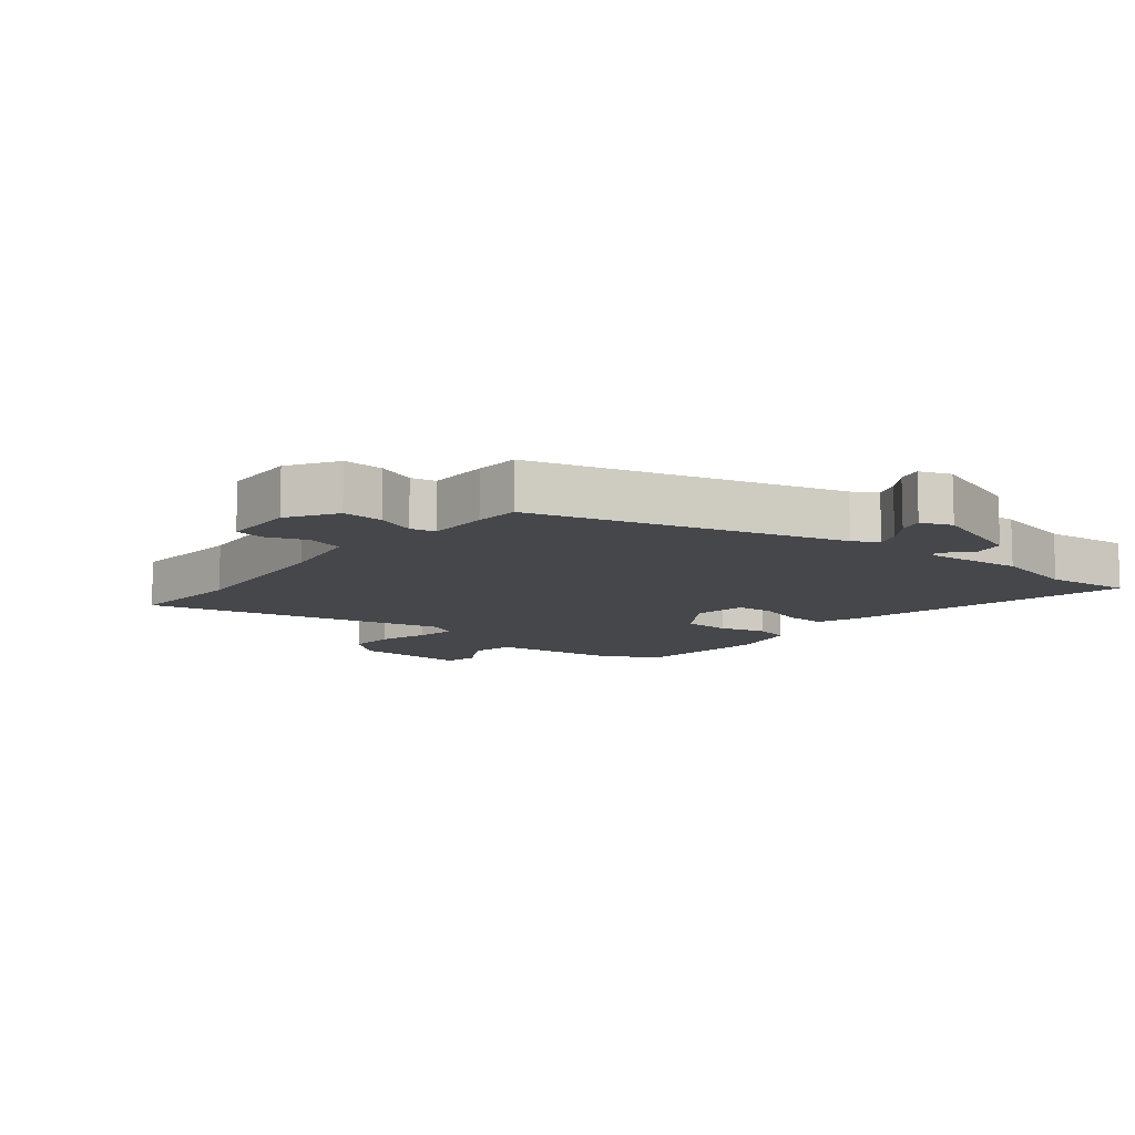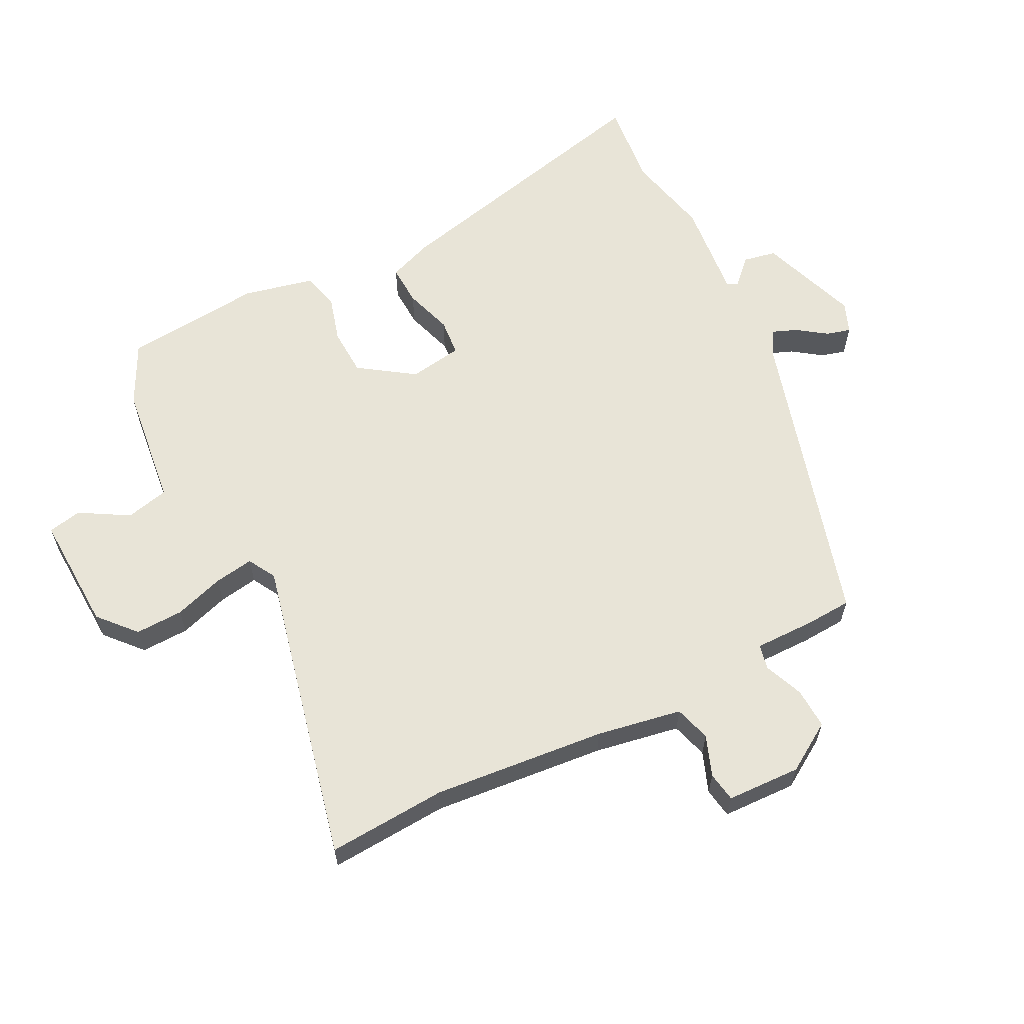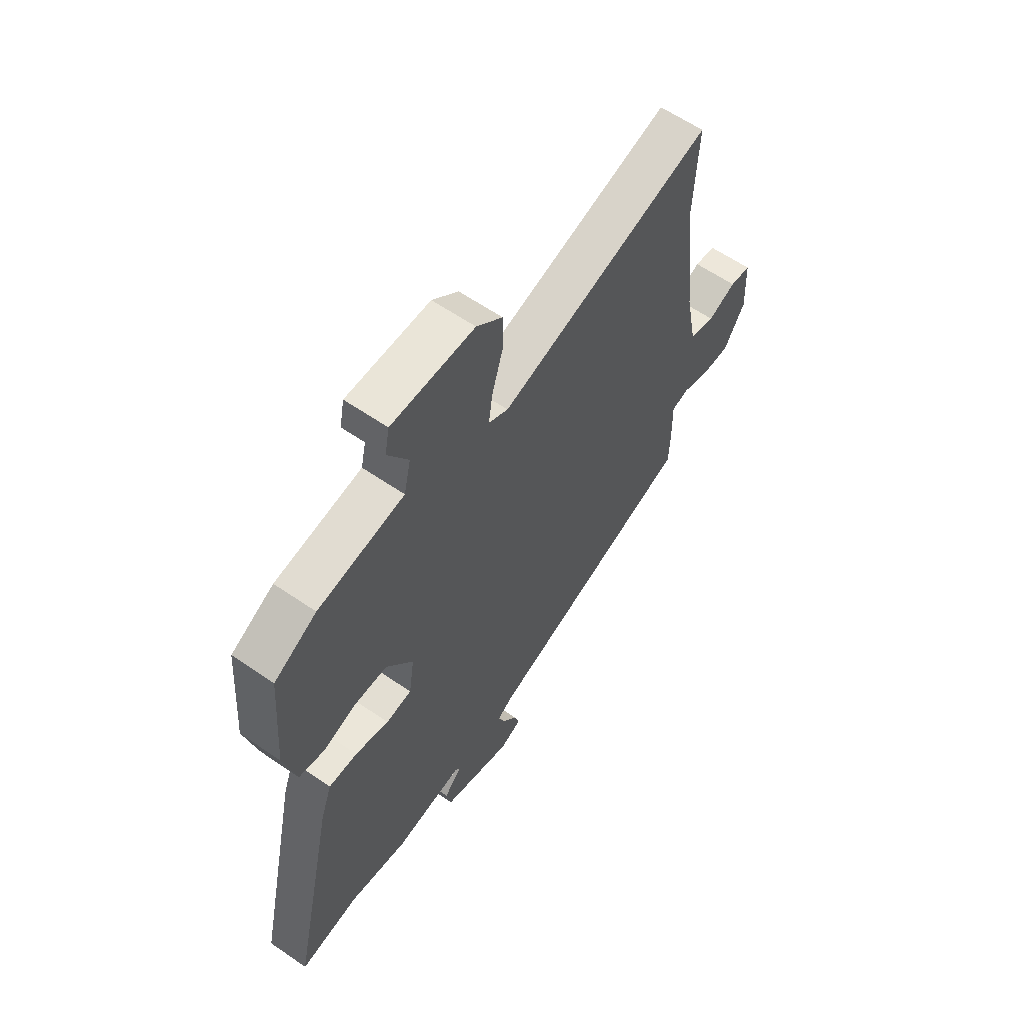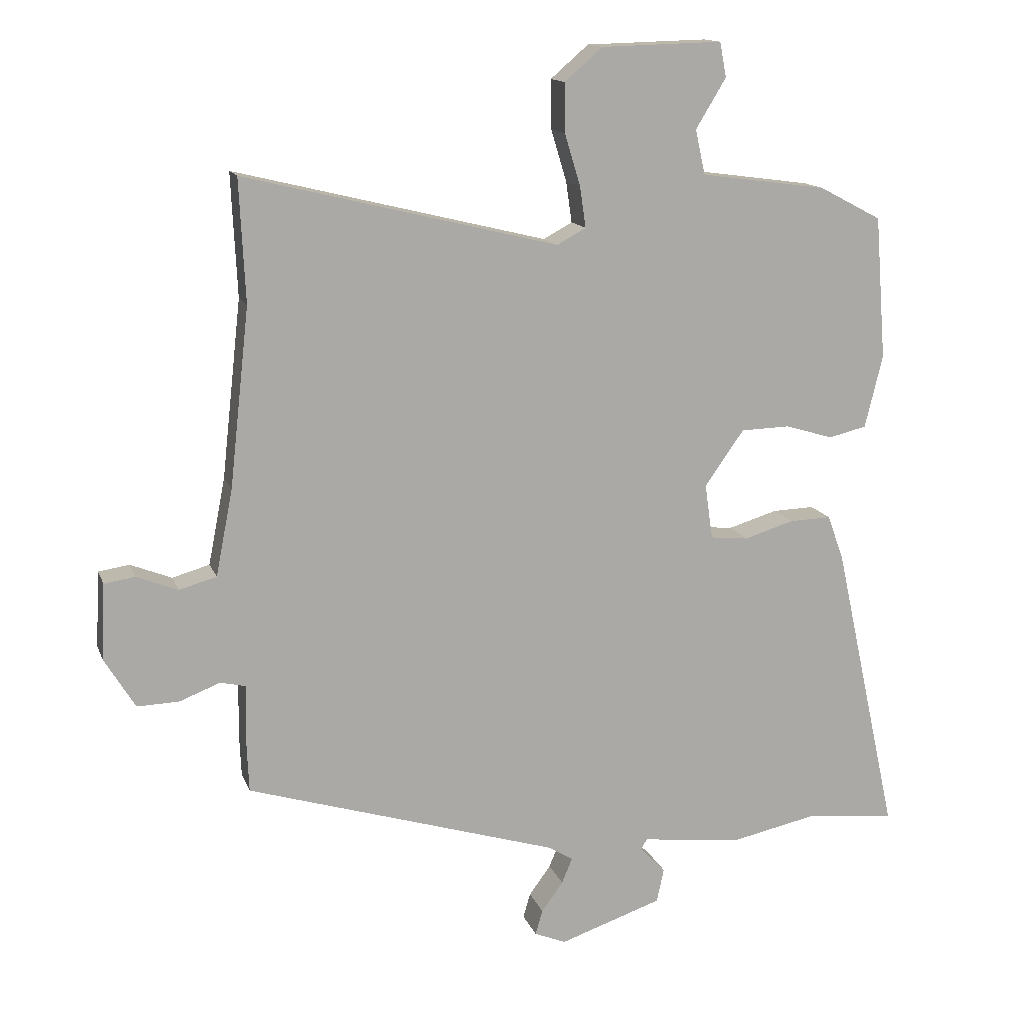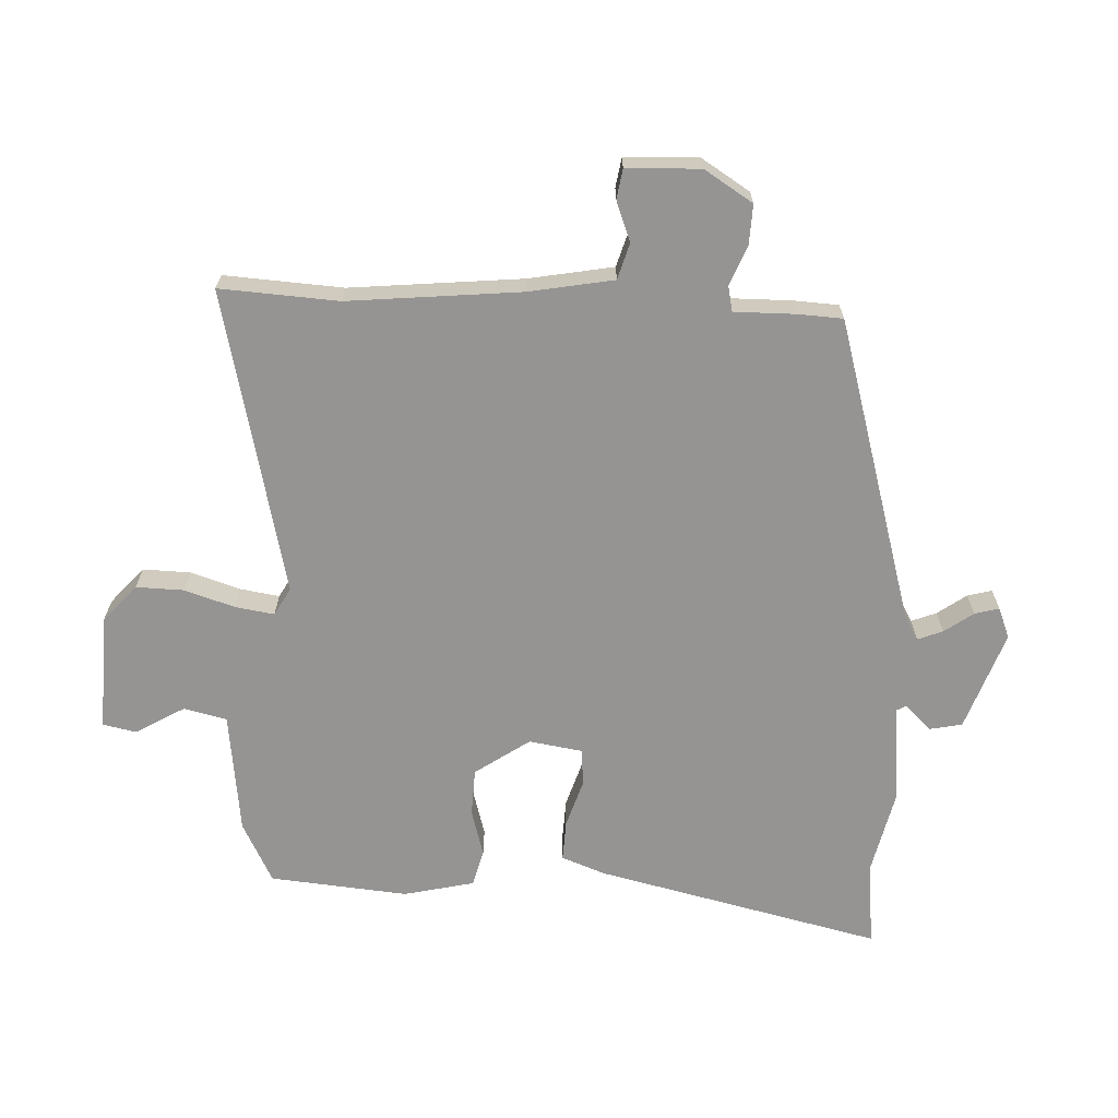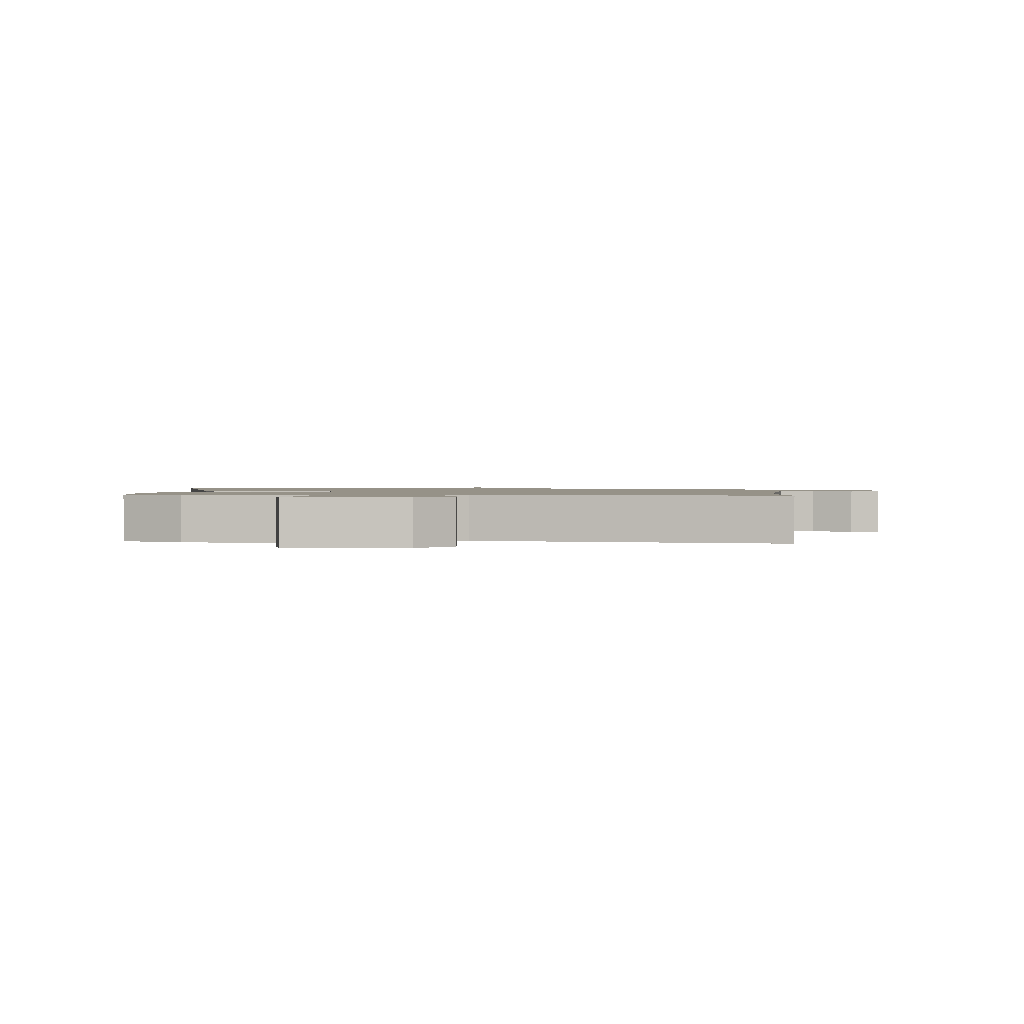
<metadata>
{"format":"obj","ext":"obj","renderer":"f3d","projection":"perspective","resolution":1024,"background":"white","views":[{"elev":-10.6,"azim":140.0,"up":"+Y"},{"elev":61.3,"azim":62.2,"up":"+Y"},{"elev":60.9,"azim":-54.9,"up":"+Z"},{"elev":14.0,"azim":164.0,"up":"+Z"},{"elev":-67.1,"azim":86.7,"up":"+Y"},{"elev":1.2,"azim":0.7,"up":"+Y"}]}
</metadata>
<code>
v 0.511 0.07 -0.35
v 0.034 0.07 -0.496
v -0.004 0.07 -0.519
v 0.012 0.07 -0.558
v 0.045 0.07 -0.603
v 0.056 0.07 -0.641
v 0.008 0.07 -0.661
v -0.149 0.07 -0.608
v -0.16 0.07 -0.556
v -0.121 0.07 -0.516
v -0.13 0.07 -0.5
v -0.285 0.07 -0.518
v -0.418 0.07 -0.49
v -0.553 0.07 -0.506
v -0.454 0.07 -0.055
v -0.429 0.07 0.014
v -0.365 0.07 0.012
v -0.289 0.07 -0.011
v -0.231 0.07 -0.005
v -0.219 0.07 0.079
v -0.279 0.07 0.164
v -0.354 0.07 0.166
v -0.427 0.07 0.144
v -0.485 0.07 0.158
v -0.512 0.07 0.269
v -0.495 0.07 0.487
v -0.4 0.07 0.537
v -0.207 0.07 0.563
v -0.192 0.07 0.631
v -0.238 0.07 0.707
v -0.228 0.07 0.76
v -0.043 0.07 0.755
v 0.015 0.07 0.705
v 0.014 0.07 0.63
v -0.01 0.07 0.551
v -0.019 0.07 0.489
v 0.025 0.07 0.465
v 0.504 0.07 0.582
v 0.495 0.07 0.395
v 0.525 0.07 0.124
v 0.551 0.07 -0.009
v 0.608 0.07 -0.025
v 0.671 0.07 0
v 0.718 0.07 -0.007
v 0.724 0.07 -0.123
v 0.677 0.07 -0.2
v 0.613 0.07 -0.198
v 0.551 0.07 -0.174
v 0.512 0.07 -0.183
v 0.514 0.07 -0.28
v 0.511 0 -0.35
v 0.034 0 -0.496
v -0.004 0 -0.519
v 0.012 0 -0.558
v 0.045 0 -0.603
v 0.056 0 -0.641
v 0.008 0 -0.661
v -0.149 0 -0.608
v -0.16 0 -0.556
v -0.121 0 -0.516
v -0.13 0 -0.5
v -0.285 0 -0.518
v -0.418 0 -0.49
v -0.553 0 -0.506
v -0.454 0 -0.055
v -0.429 0 0.014
v -0.365 0 0.012
v -0.289 0 -0.011
v -0.231 0 -0.005
v -0.219 0 0.079
v -0.279 0 0.164
v -0.354 0 0.166
v -0.427 0 0.144
v -0.485 0 0.158
v -0.512 0 0.269
v -0.495 0 0.487
v -0.4 0 0.537
v -0.207 0 0.563
v -0.192 0 0.631
v -0.238 0 0.707
v -0.228 0 0.76
v -0.043 0 0.755
v 0.015 0 0.705
v 0.014 0 0.63
v -0.01 0 0.551
v -0.019 0 0.489
v 0.025 0 0.465
v 0.504 0 0.582
v 0.495 0 0.395
v 0.525 0 0.124
v 0.551 0 -0.009
v 0.608 0 -0.025
v 0.671 0 0
v 0.718 0 -0.007
v 0.724 0 -0.123
v 0.677 0 -0.2
v 0.613 0 -0.198
v 0.551 0 -0.174
v 0.512 0 -0.183
v 0.514 0 -0.28
f 49 50 1 2
f 45 46 47 48
f 45 48 49
f 42 43 44 45
f 41 42 45 49
f 40 41 49 2
f 37 38 39
f 37 39 40 2
f 32 33 34 35
f 32 35 36
f 29 30 31 32
f 28 29 32 36
f 22 23 24 25
f 21 22 25 26
f 20 21 26 27
f 15 16 17 18
f 13 14 15 18
f 11 12 13 18
f 10 11 18 19
f 7 8 9 10
f 7 10 19 20
f 4 5 6 7
f 3 4 7
f 36 37 2 3
f 20 27 28 36
f 20 36 3
f 3 7 20
f 52 51 100 99
f 98 97 96 95
f 99 98 95
f 95 94 93 92
f 99 95 92 91
f 52 99 91 90
f 89 88 87
f 52 90 89 87
f 85 84 83 82
f 86 85 82
f 82 81 80 79
f 86 82 79 78
f 75 74 73 72
f 76 75 72 71
f 77 76 71 70
f 68 67 66 65
f 68 65 64 63
f 68 63 62 61
f 69 68 61 60
f 60 59 58 57
f 70 69 60 57
f 57 56 55 54
f 57 54 53
f 53 52 87 86
f 86 78 77 70
f 53 86 70
f 70 57 53
f 1 51 52 2
f 2 52 53 3
f 3 53 54 4
f 4 54 55 5
f 5 55 56 6
f 6 56 57 7
f 7 57 58 8
f 8 58 59 9
f 9 59 60 10
f 10 60 61 11
f 11 61 62 12
f 12 62 63 13
f 13 63 64 14
f 14 64 65 15
f 15 65 66 16
f 16 66 67 17
f 17 67 68 18
f 18 68 69 19
f 19 69 70 20
f 20 70 71 21
f 21 71 72 22
f 22 72 73 23
f 23 73 74 24
f 24 74 75 25
f 25 75 76 26
f 26 76 77 27
f 27 77 78 28
f 28 78 79 29
f 29 79 80 30
f 30 80 81 31
f 31 81 82 32
f 32 82 83 33
f 33 83 84 34
f 34 84 85 35
f 35 85 86 36
f 36 86 87 37
f 37 87 88 38
f 38 88 89 39
f 39 89 90 40
f 40 90 91 41
f 41 91 92 42
f 42 92 93 43
f 43 93 94 44
f 44 94 95 45
f 45 95 96 46
f 46 96 97 47
f 47 97 98 48
f 48 98 99 49
f 49 99 100 50
f 50 100 51 1

</code>
